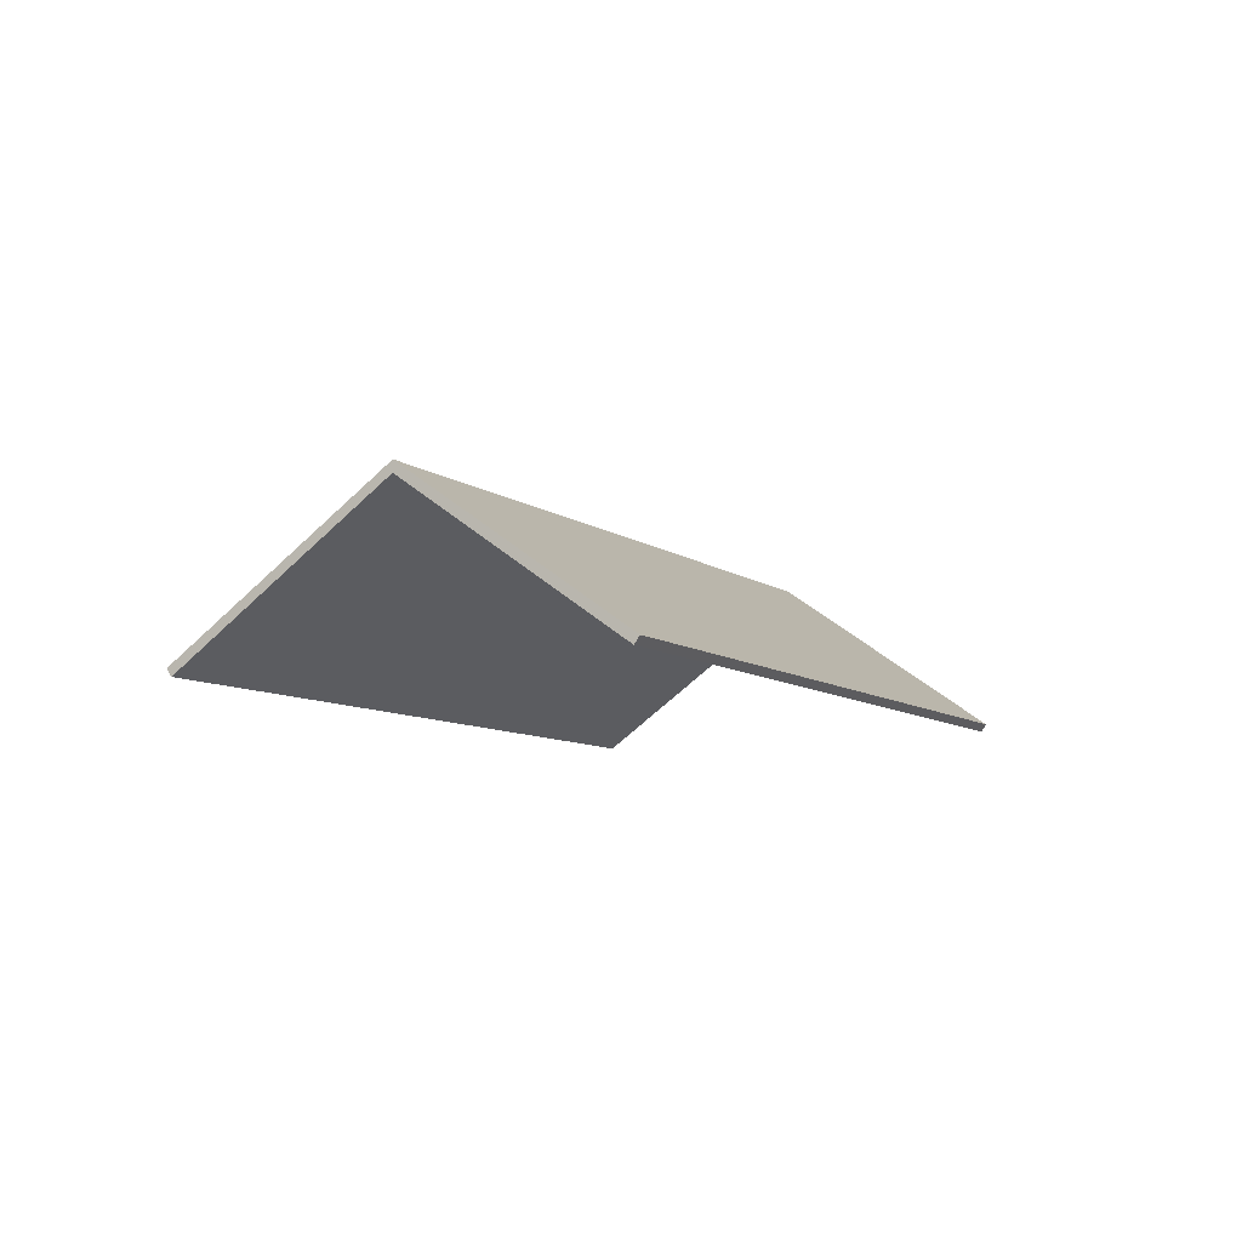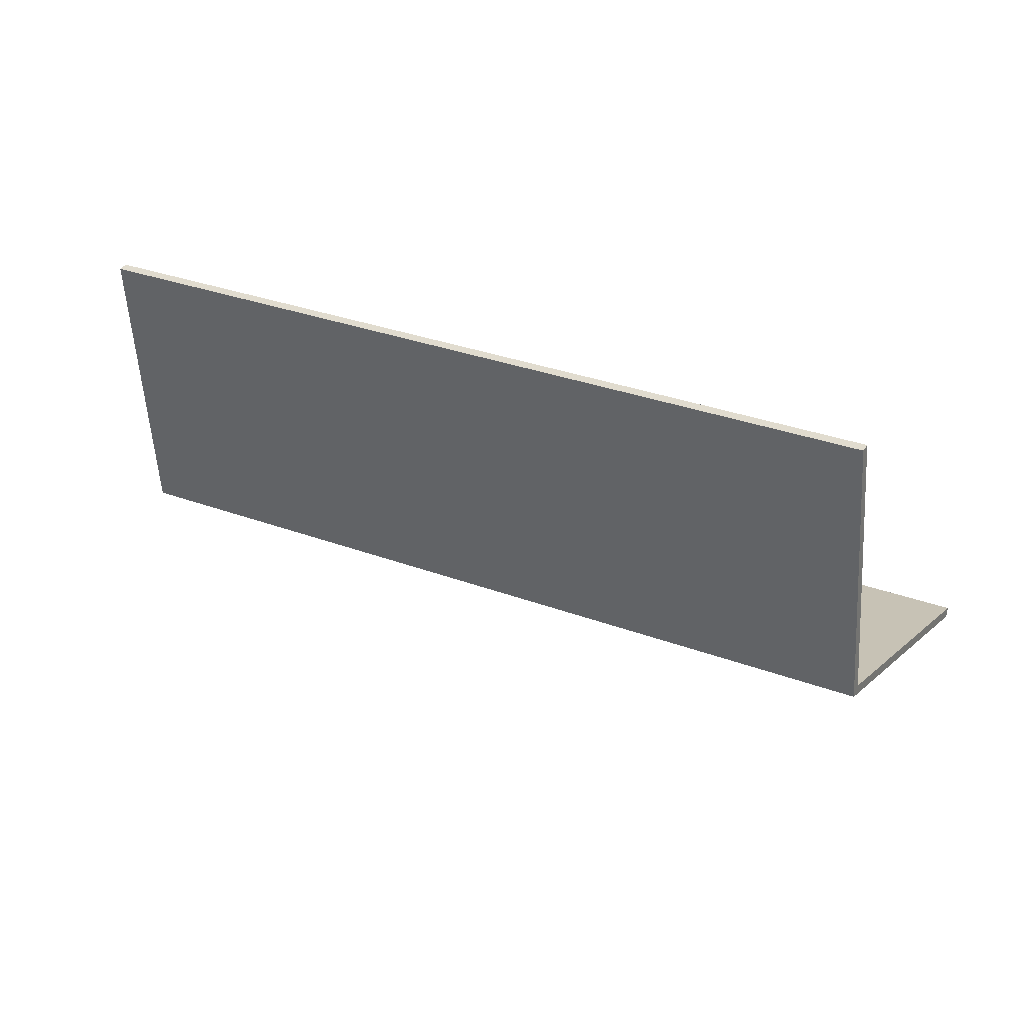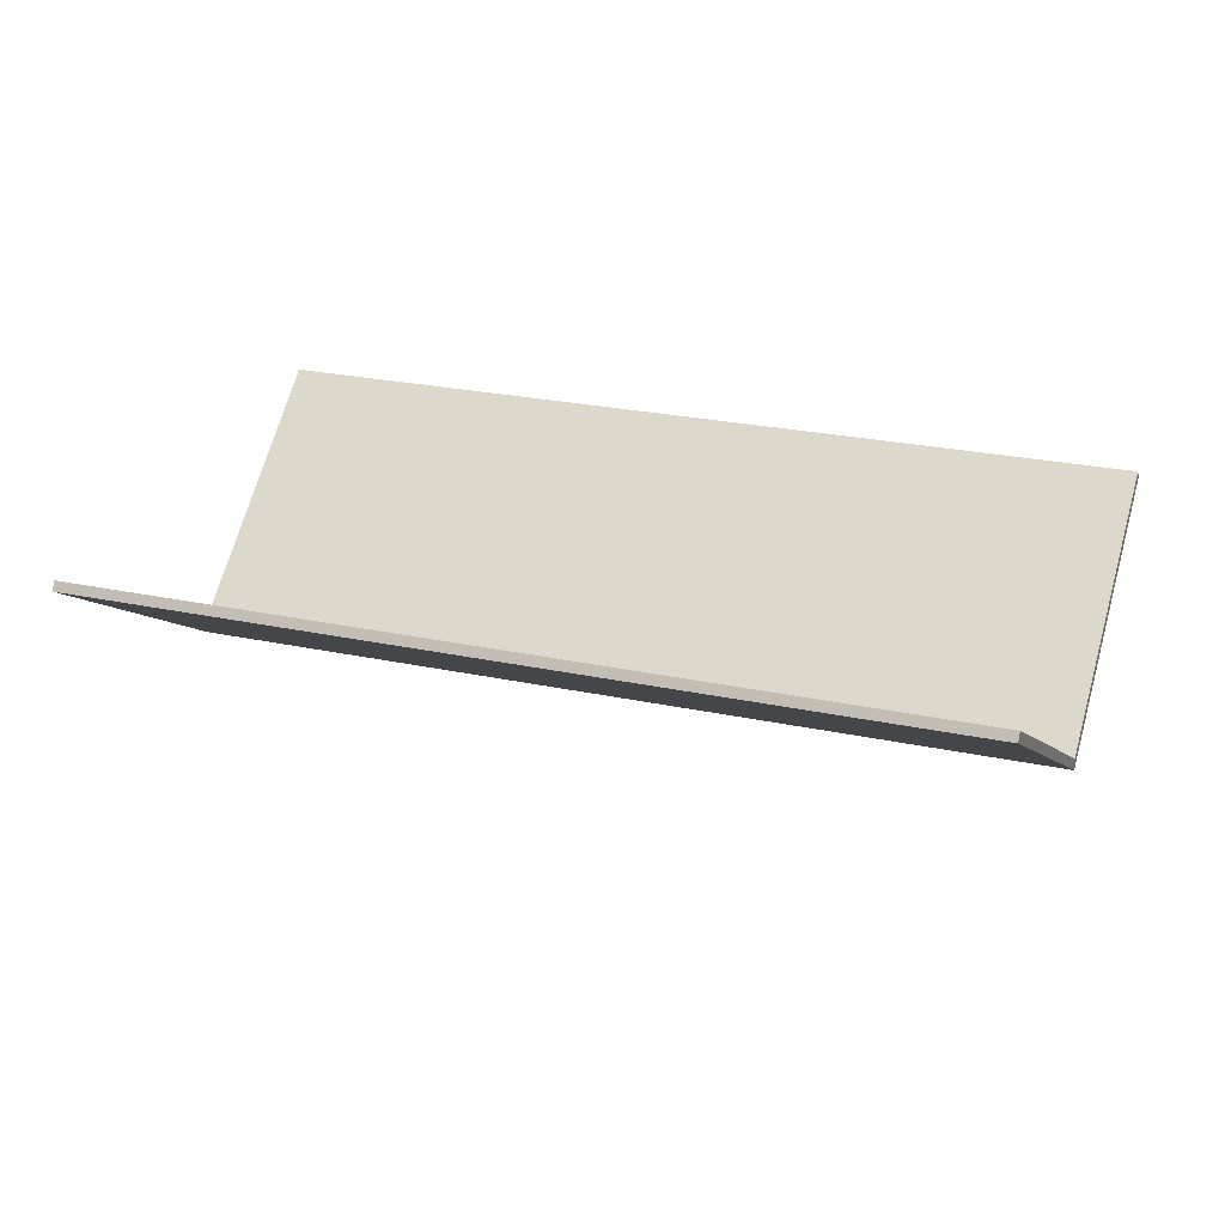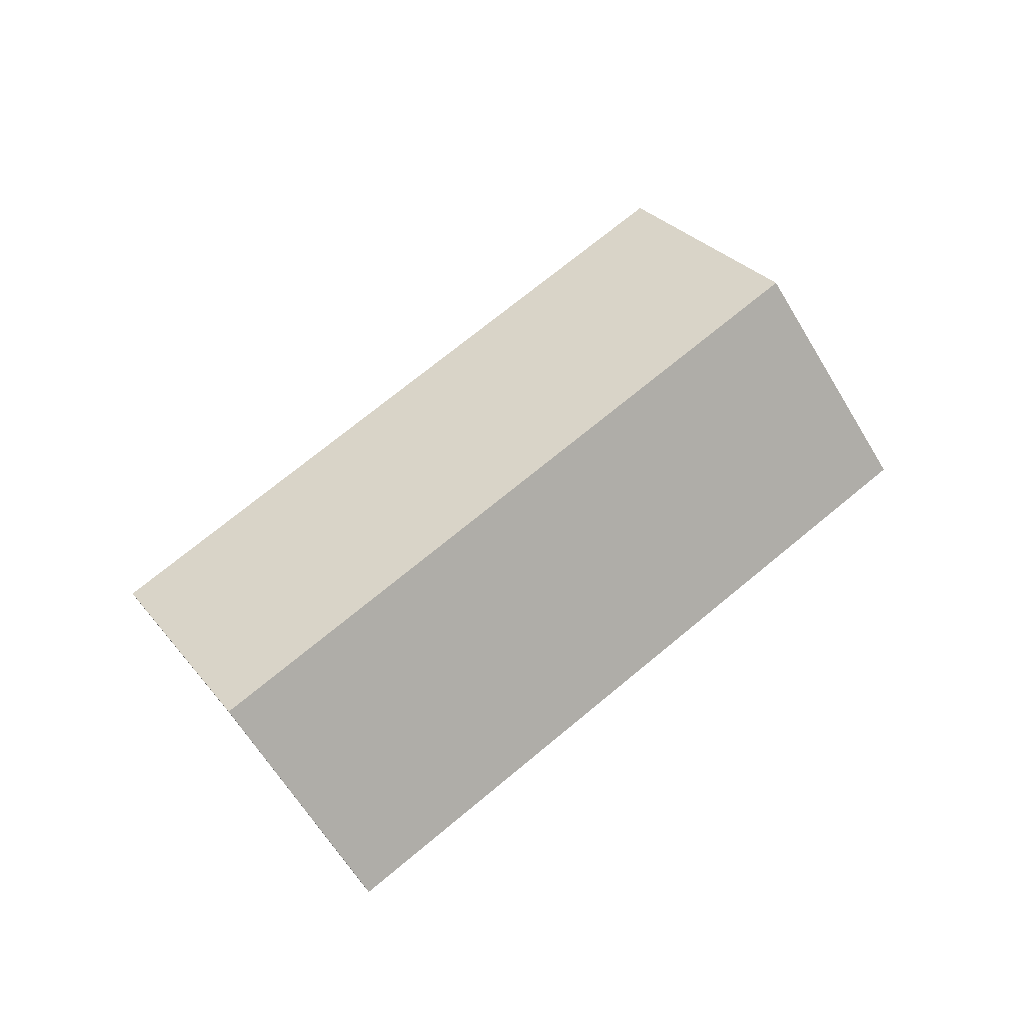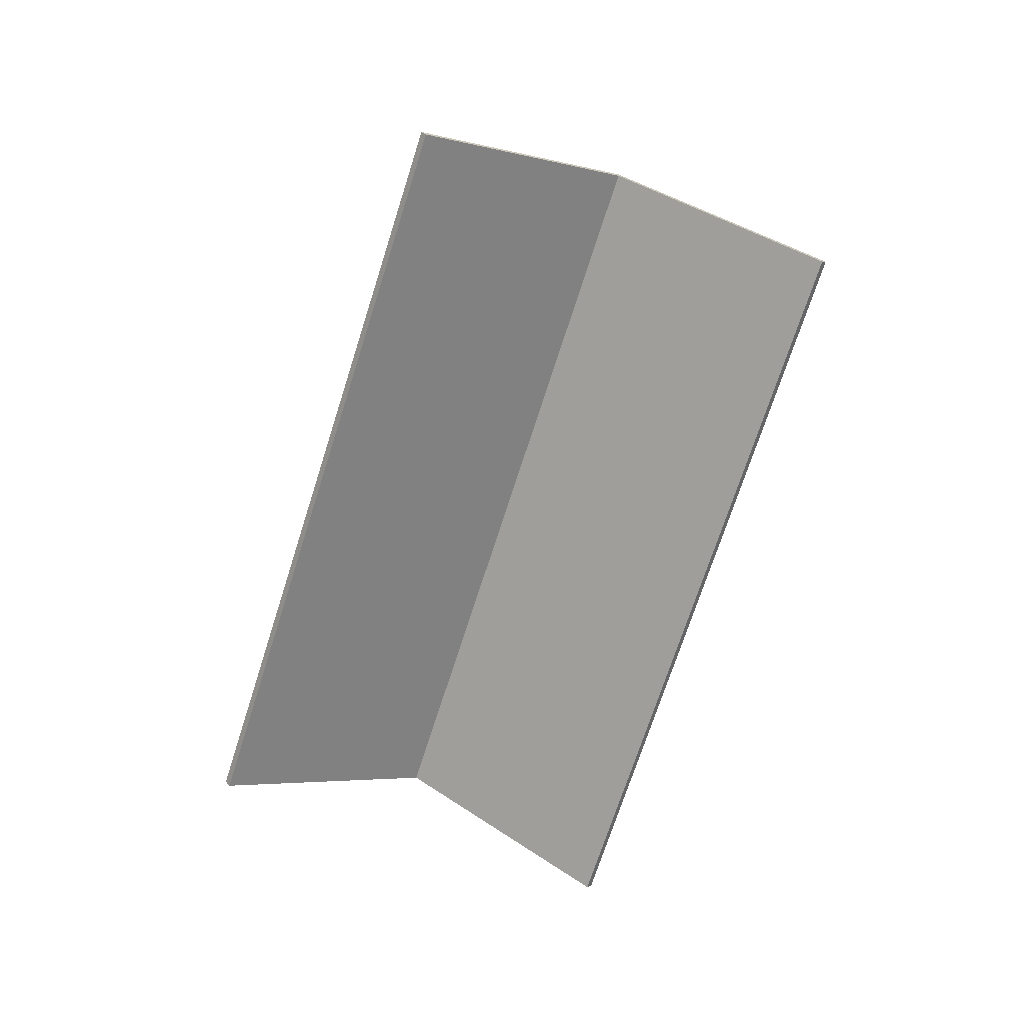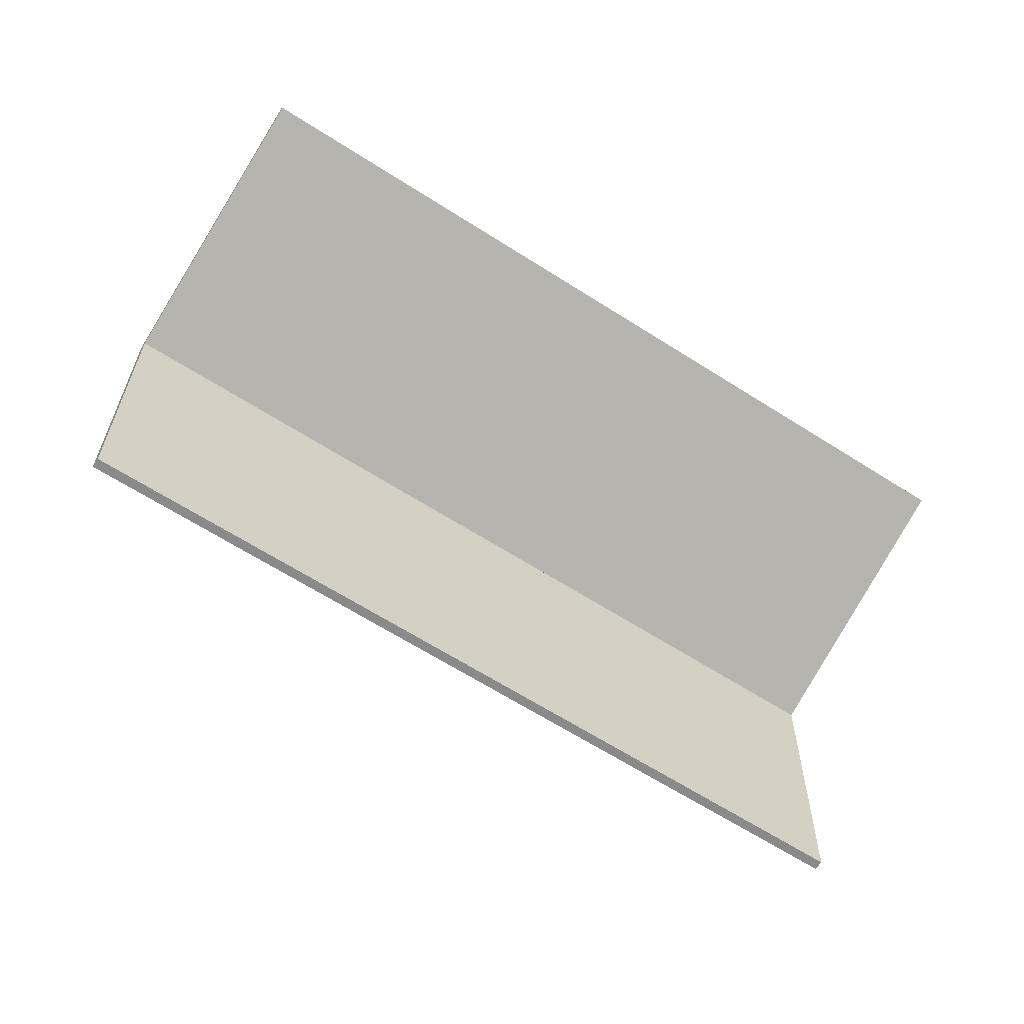
<metadata>
{"format":"obj","ext":"obj","renderer":"f3d","projection":"perspective","resolution":1024,"background":"white","views":[{"elev":-8.1,"azim":-41.5,"up":"+Y"},{"elev":75.8,"azim":-158.8,"up":"+Z"},{"elev":-61.3,"azim":2.1,"up":"+Z"},{"elev":72.5,"azim":161.1,"up":"+Y"},{"elev":-71.2,"azim":92.9,"up":"+Y"},{"elev":-23.5,"azim":-26.2,"up":"+Z"}]}
</metadata>
<code>
v -2.06 0.01379 -4.91
v -2.06 0.01151 -4.91
v -2.044 -0.01993 -4.868
v -2.06 0.01379 -4.91
v -2.044 -0.01993 -4.868
v -2.044 -0.0184 -4.867
v -2.211 0.01379 -4.854
v -2.211 0.01151 -4.854
v -2.06 0.01151 -4.91
v -2.211 0.01379 -4.854
v -2.06 0.01151 -4.91
v -2.06 0.01379 -4.91
v -2.044 -0.01993 -4.868
v -2.044 -0.0184 -4.867
v -2.195 -0.01993 -4.812
v -2.195 -0.01993 -4.812
v -2.044 -0.0184 -4.867
v -2.195 -0.0184 -4.811
v -2.195 -0.01993 -4.812
v -2.195 -0.0184 -4.811
v -2.211 0.01151 -4.854
v -2.195 -0.0184 -4.811
v -2.211 0.01151 -4.854
v -2.211 0.01379 -4.854
v -2.06 0.01379 -4.91
v -2.044 -0.0184 -4.867
v -2.195 -0.0184 -4.811
v -2.06 0.01379 -4.91
v -2.195 -0.0184 -4.811
v -2.211 0.01379 -4.854
v -2.044 -0.01993 -4.868
v -2.195 -0.01993 -4.812
v -2.06 0.01151 -4.91
v -2.06 0.01151 -4.91
v -2.195 -0.01993 -4.812
v -2.211 0.01151 -4.854
v -2.211 0.01379 -4.854
v -2.211 0.01151 -4.854
v -2.227 -0.01993 -4.896
v -2.211 0.01379 -4.854
v -2.227 -0.01993 -4.896
v -2.227 -0.0184 -4.897
v -2.06 0.01379 -4.91
v -2.06 0.01151 -4.91
v -2.211 0.01151 -4.854
v -2.06 0.01379 -4.91
v -2.211 0.01151 -4.854
v -2.211 0.01379 -4.854
v -2.227 -0.01993 -4.896
v -2.227 -0.0184 -4.897
v -2.076 -0.01993 -4.952
v -2.076 -0.01993 -4.952
v -2.227 -0.0184 -4.897
v -2.076 -0.0184 -4.953
v -2.076 -0.01993 -4.952
v -2.076 -0.0184 -4.953
v -2.06 0.01151 -4.91
v -2.076 -0.0184 -4.953
v -2.06 0.01151 -4.91
v -2.06 0.01379 -4.91
v -2.211 0.01379 -4.854
v -2.227 -0.0184 -4.897
v -2.076 -0.0184 -4.953
v -2.211 0.01379 -4.854
v -2.076 -0.0184 -4.953
v -2.06 0.01379 -4.91
v -2.227 -0.01993 -4.896
v -2.076 -0.01993 -4.952
v -2.211 0.01151 -4.854
v -2.211 0.01151 -4.854
v -2.076 -0.01993 -4.952
v -2.06 0.01151 -4.91
f 1 2 3
f 4 5 6
f 7 8 9
f 10 11 12
f 13 14 15
f 16 17 18
f 19 20 21
f 22 23 24
f 25 26 27
f 28 29 30
f 31 32 33
f 34 35 36
f 37 38 39
f 40 41 42
f 43 44 45
f 46 47 48
f 49 50 51
f 52 53 54
f 55 56 57
f 58 59 60
f 61 62 63
f 64 65 66
f 67 68 69
f 70 71 72

</code>
